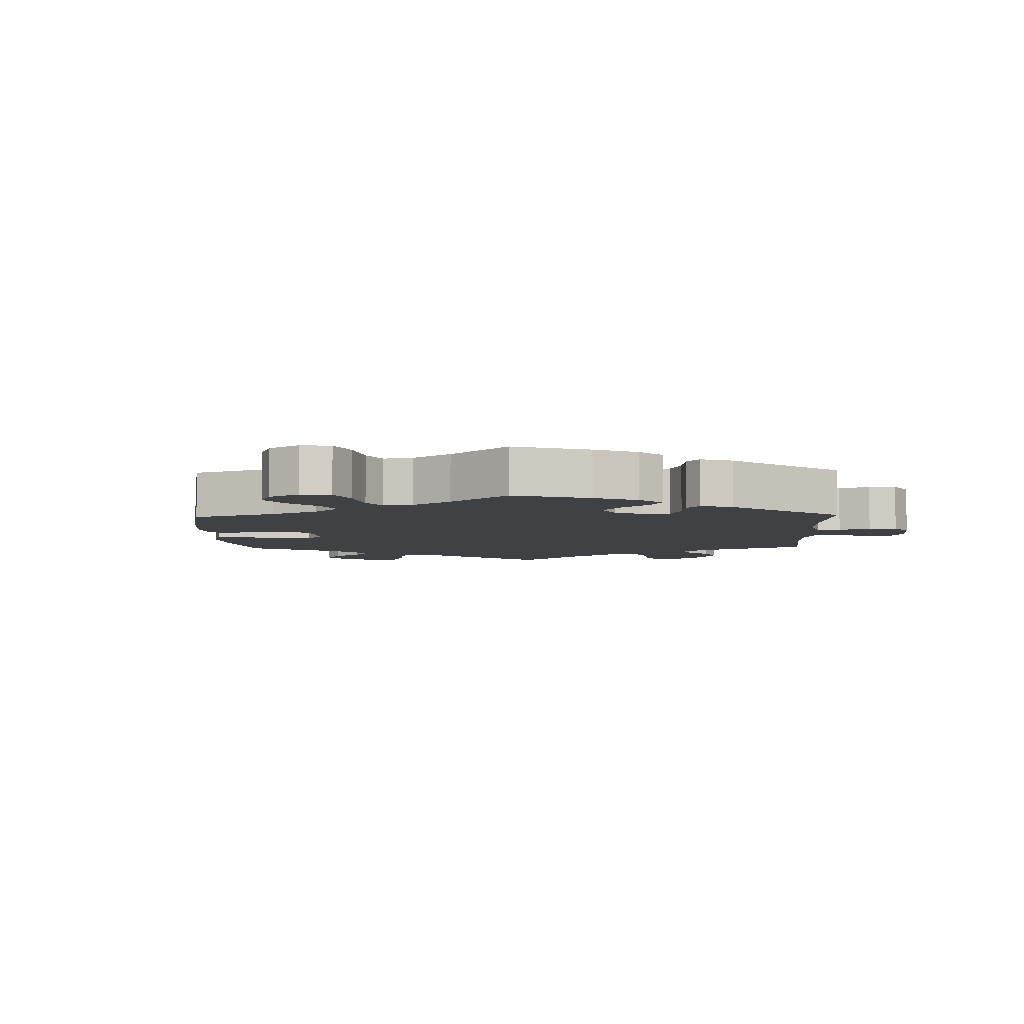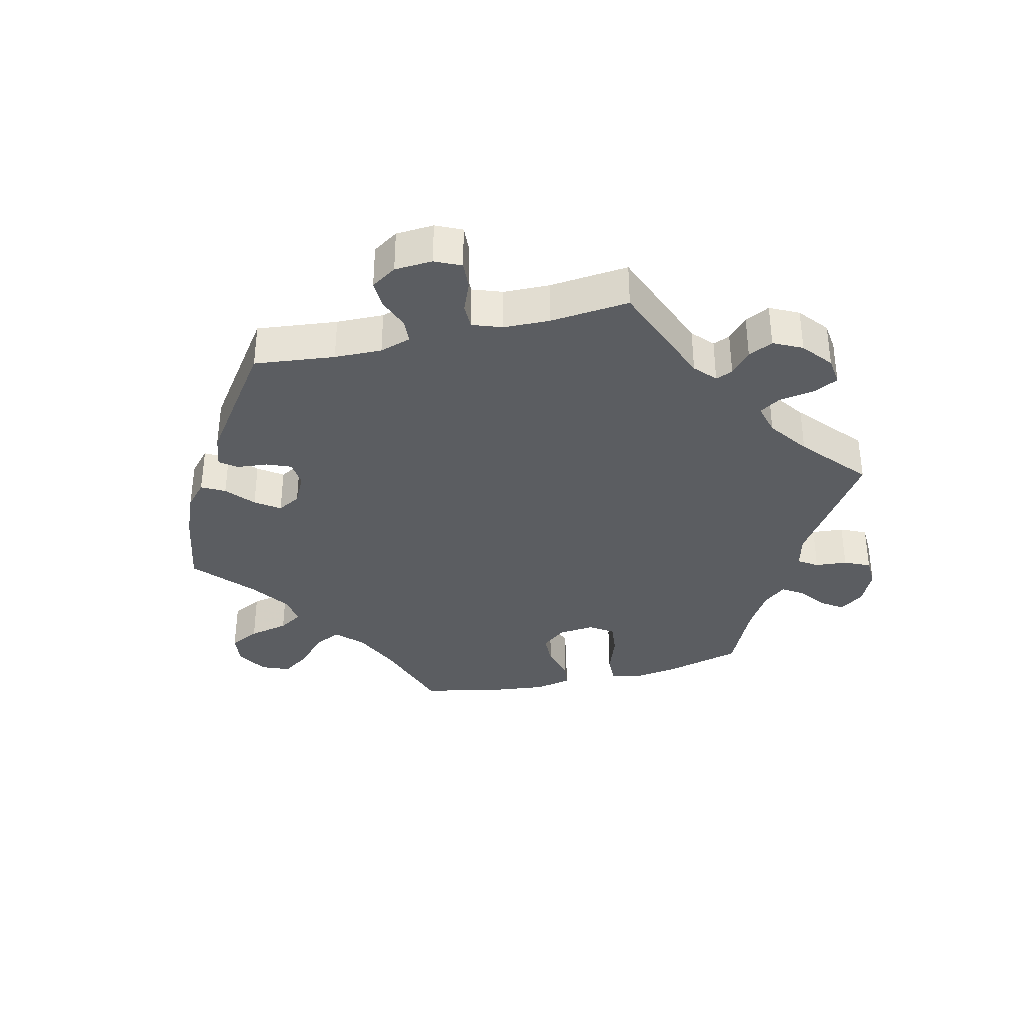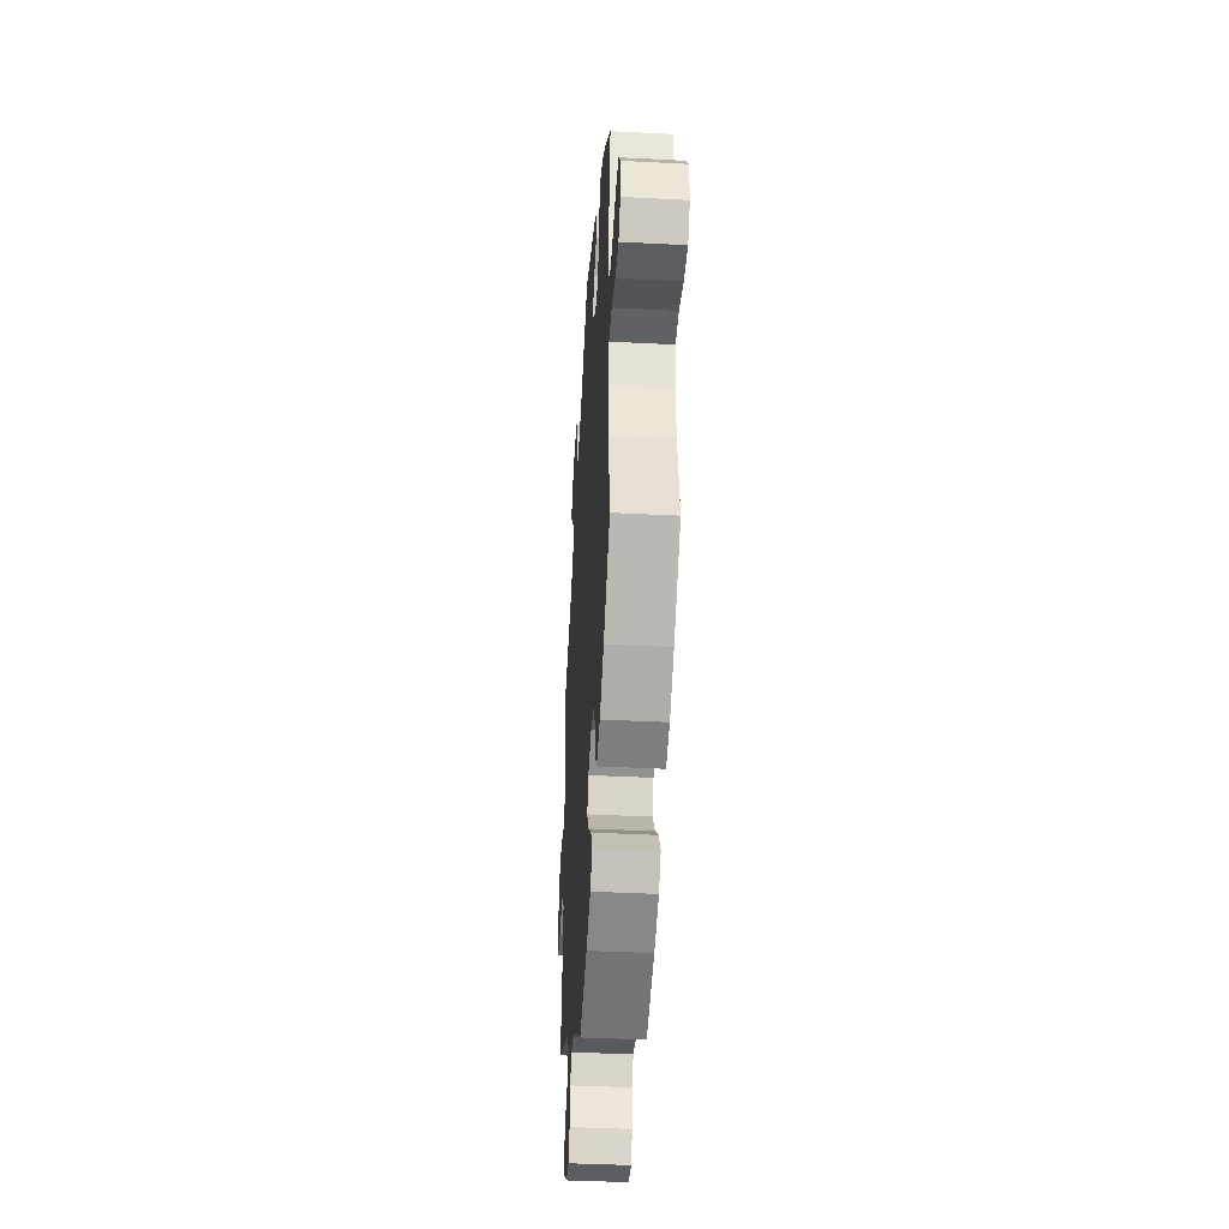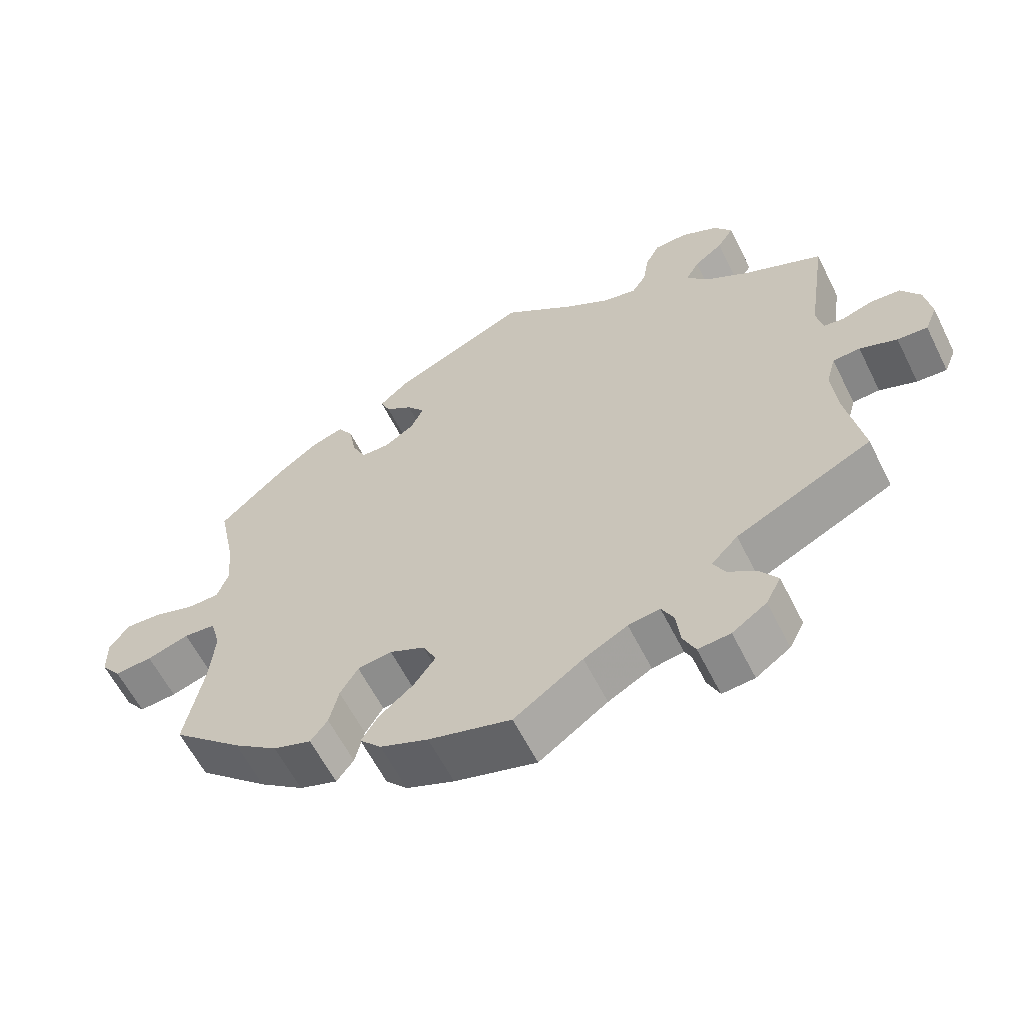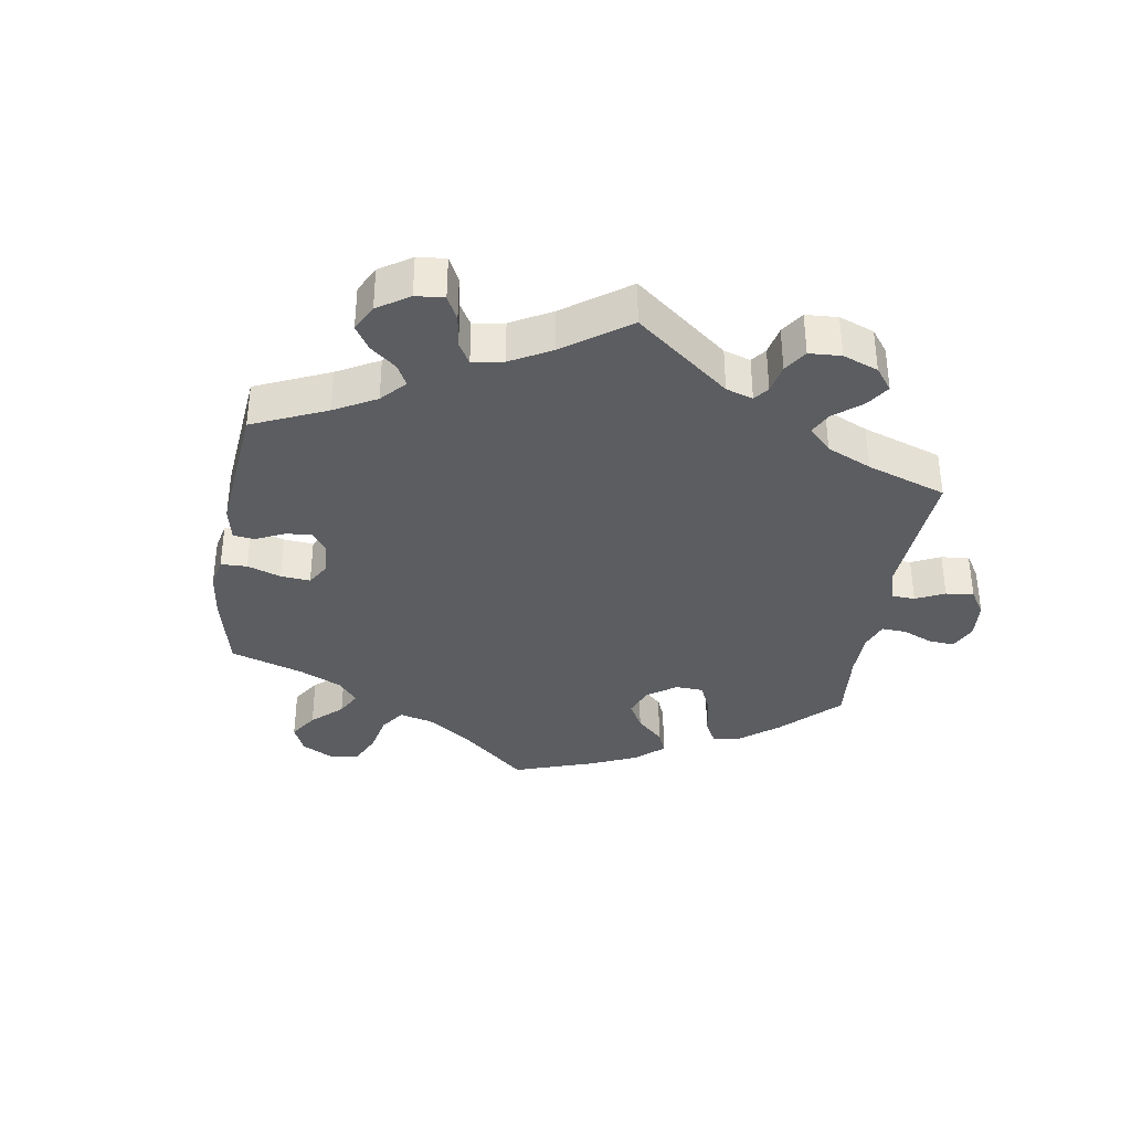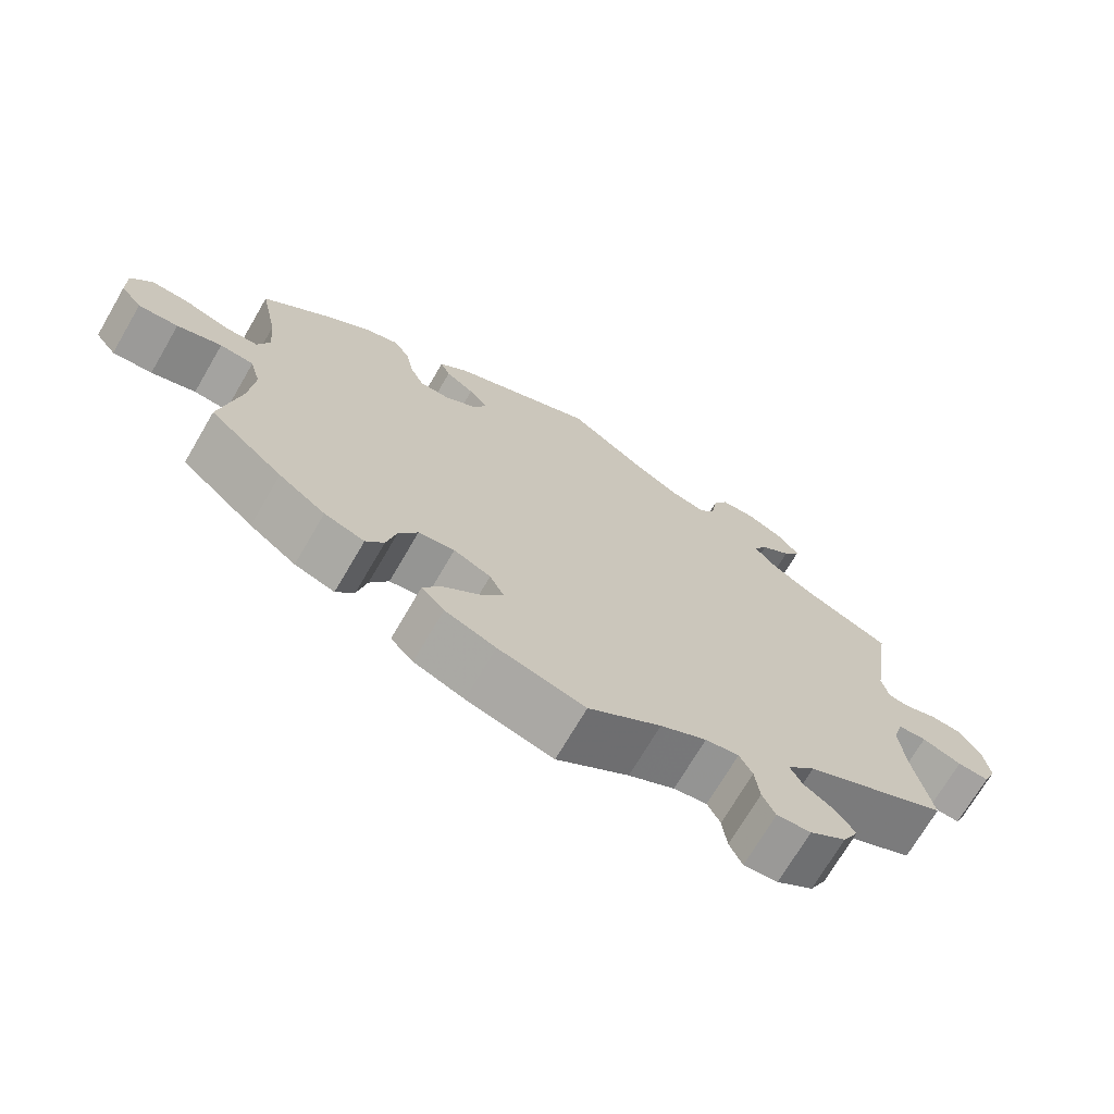
<metadata>
{"format":"obj","ext":"obj","renderer":"f3d","projection":"perspective","resolution":1024,"background":"white","views":[{"elev":-5.9,"azim":-58.2,"up":"+Y"},{"elev":-35.6,"azim":43.6,"up":"+Y"},{"elev":-40.6,"azim":-93.6,"up":"+Z"},{"elev":-60.4,"azim":26.5,"up":"+Z"},{"elev":-36.1,"azim":51.1,"up":"+Y"},{"elev":-71.2,"azim":-30.3,"up":"+Z"}]}
</metadata>
<code>
v 0.474 0.07 0.11
v 0.483 0.07 0.068
v 0.511 0.07 0.064
v 0.554 0.07 0.078
v 0.596 0.07 0.075
v 0.623 0.07 0.034
v 0.632 0.07 -0.023
v 0.615 0.07 -0.063
v 0.573 0.07 -0.06
v 0.521 0.07 -0.04
v 0.483 0.07 -0.042
v 0.47 0.07 -0.089
v 0.477 0.07 -0.163
v 0.501 0.07 -0.289
v 0.311 0.07 -0.381
v 0.274 0.07 -0.419
v 0.29 0.07 -0.45
v 0.33 0.07 -0.478
v 0.355 0.07 -0.513
v 0.334 0.07 -0.553
v 0.286 0.07 -0.586
v 0.241 0.07 -0.59
v 0.224 0.07 -0.554
v 0.218 0.07 -0.504
v 0.201 0.07 -0.471
v 0.157 0.07 -0.478
v 0.096 0.07 -0.511
v 0 0.07 -0.578
v -0.115 0.07 -0.546
v -0.182 0.07 -0.519
v -0.212 0.07 -0.487
v -0.189 0.07 -0.45
v -0.14 0.07 -0.409
v -0.11 0.07 -0.368
v -0.129 0.07 -0.33
v -0.178 0.07 -0.307
v -0.226 0.07 -0.314
v -0.251 0.07 -0.355
v -0.264 0.07 -0.409
v -0.288 0.07 -0.44
v -0.341 0.07 -0.422
v -0.403 0.07 -0.376
v -0.501 0.07 -0.289
v -0.475 0.07 -0.158
v -0.468 0.07 -0.079
v -0.482 0.07 -0.028
v -0.527 0.07 -0.024
v -0.586 0.07 -0.043
v -0.639 0.07 -0.047
v -0.667 0.07 -0.011
v -0.668 0.07 0.043
v -0.64 0.07 0.081
v -0.589 0.07 0.078
v -0.53 0.07 0.059
v -0.487 0.07 0.06
v -0.471 0.07 0.103
v -0.477 0.07 0.173
v -0.501 0.07 0.289
v -0.41 0.07 0.373
v -0.352 0.07 0.417
v -0.306 0.07 0.432
v -0.285 0.07 0.398
v -0.275 0.07 0.344
v -0.256 0.07 0.303
v -0.216 0.07 0.302
v -0.173 0.07 0.33
v -0.156 0.07 0.367
v -0.181 0.07 0.399
v -0.219 0.07 0.426
v -0.232 0.07 0.456
v -0.193 0.07 0.491
v -0.001 0.07 0.578
v 0.099 0.07 0.504
v 0.161 0.07 0.466
v 0.21 0.07 0.455
v 0.23 0.07 0.486
v 0.238 0.07 0.536
v 0.258 0.07 0.574
v 0.304 0.07 0.576
v 0.356 0.07 0.55
v 0.381 0.07 0.514
v 0.358 0.07 0.479
v 0.318 0.07 0.448
v 0.299 0.07 0.415
v 0.33 0.07 0.378
v 0.39 0.07 0.341
v 0.501 0.07 0.29
v 0.474 0 0.11
v 0.483 0 0.068
v 0.511 0 0.064
v 0.554 0 0.078
v 0.596 0 0.075
v 0.623 0 0.034
v 0.632 0 -0.023
v 0.615 0 -0.063
v 0.573 0 -0.06
v 0.521 0 -0.04
v 0.483 0 -0.042
v 0.47 0 -0.089
v 0.477 0 -0.163
v 0.501 0 -0.289
v 0.311 0 -0.381
v 0.274 0 -0.419
v 0.29 0 -0.45
v 0.33 0 -0.478
v 0.355 0 -0.513
v 0.334 0 -0.553
v 0.286 0 -0.586
v 0.241 0 -0.59
v 0.224 0 -0.554
v 0.218 0 -0.504
v 0.201 0 -0.471
v 0.157 0 -0.478
v 0.096 0 -0.511
v 0 0 -0.578
v -0.115 0 -0.546
v -0.182 0 -0.519
v -0.212 0 -0.487
v -0.189 0 -0.45
v -0.14 0 -0.409
v -0.11 0 -0.368
v -0.129 0 -0.33
v -0.178 0 -0.307
v -0.226 0 -0.314
v -0.251 0 -0.355
v -0.264 0 -0.409
v -0.288 0 -0.44
v -0.341 0 -0.422
v -0.403 0 -0.376
v -0.501 0 -0.289
v -0.475 0 -0.158
v -0.468 0 -0.079
v -0.482 0 -0.028
v -0.527 0 -0.024
v -0.586 0 -0.043
v -0.639 0 -0.047
v -0.667 0 -0.011
v -0.668 0 0.043
v -0.64 0 0.081
v -0.589 0 0.078
v -0.53 0 0.059
v -0.487 0 0.06
v -0.471 0 0.103
v -0.477 0 0.173
v -0.501 0 0.289
v -0.41 0 0.373
v -0.352 0 0.417
v -0.306 0 0.432
v -0.285 0 0.398
v -0.275 0 0.344
v -0.256 0 0.303
v -0.216 0 0.302
v -0.173 0 0.33
v -0.156 0 0.367
v -0.181 0 0.399
v -0.219 0 0.426
v -0.232 0 0.456
v -0.193 0 0.491
v -0.001 0 0.578
v 0.099 0 0.504
v 0.161 0 0.466
v 0.21 0 0.455
v 0.23 0 0.486
v 0.238 0 0.536
v 0.258 0 0.574
v 0.304 0 0.576
v 0.356 0 0.55
v 0.381 0 0.514
v 0.358 0 0.479
v 0.318 0 0.448
v 0.299 0 0.415
v 0.33 0 0.378
v 0.39 0 0.341
v 0.501 0 0.29
f 86 87 1
f 85 86 1 2
f 84 85 2
f 80 81 82 83
f 80 83 84
f 79 80 84
f 76 77 78 79
f 75 76 79 84
f 74 75 84 2
f 70 71 72 73
f 68 69 70 73
f 67 68 73 74
f 66 67 74 2
f 60 61 62 63
f 60 63 64
f 57 58 59 60
f 56 57 60 64
f 55 56 64 65
f 51 52 53 54
f 51 54 55
f 50 51 55
f 47 48 49 50
f 46 47 50 55
f 45 46 55 65
f 41 42 43 44
f 38 39 40 41
f 37 38 41 44
f 36 37 44 45
f 30 31 32 33
f 30 33 34
f 27 28 29 30
f 26 27 30 34
f 25 26 34 35
f 21 22 23 24
f 21 24 25
f 20 21 25
f 17 18 19 20
f 16 17 20 25
f 15 16 25 35
f 13 14 15 35
f 7 8 9 10
f 7 10 11
f 6 7 11
f 3 4 5 6
f 2 3 6 11
f 66 2 11 12
f 36 45 65 66
f 35 36 66
f 12 13 35 66
f 88 174 173
f 89 88 173 172
f 89 172 171
f 170 169 168 167
f 171 170 167
f 171 167 166
f 166 165 164 163
f 171 166 163 162
f 89 171 162 161
f 160 159 158 157
f 160 157 156 155
f 161 160 155 154
f 89 161 154 153
f 150 149 148 147
f 151 150 147
f 147 146 145 144
f 151 147 144 143
f 152 151 143 142
f 141 140 139 138
f 142 141 138
f 142 138 137
f 137 136 135 134
f 142 137 134 133
f 152 142 133 132
f 131 130 129 128
f 128 127 126 125
f 131 128 125 124
f 132 131 124 123
f 120 119 118 117
f 121 120 117
f 117 116 115 114
f 121 117 114 113
f 122 121 113 112
f 111 110 109 108
f 112 111 108
f 112 108 107
f 107 106 105 104
f 112 107 104 103
f 122 112 103 102
f 122 102 101 100
f 97 96 95 94
f 98 97 94
f 98 94 93
f 93 92 91 90
f 98 93 90 89
f 99 98 89 153
f 153 152 132 123
f 153 123 122
f 153 122 100 99
f 1 88 89 2
f 2 89 90 3
f 3 90 91 4
f 4 91 92 5
f 5 92 93 6
f 6 93 94 7
f 7 94 95 8
f 8 95 96 9
f 9 96 97 10
f 10 97 98 11
f 11 98 99 12
f 12 99 100 13
f 13 100 101 14
f 14 101 102 15
f 15 102 103 16
f 16 103 104 17
f 17 104 105 18
f 18 105 106 19
f 19 106 107 20
f 20 107 108 21
f 21 108 109 22
f 22 109 110 23
f 23 110 111 24
f 24 111 112 25
f 25 112 113 26
f 26 113 114 27
f 27 114 115 28
f 28 115 116 29
f 29 116 117 30
f 30 117 118 31
f 31 118 119 32
f 32 119 120 33
f 33 120 121 34
f 34 121 122 35
f 35 122 123 36
f 36 123 124 37
f 37 124 125 38
f 38 125 126 39
f 39 126 127 40
f 40 127 128 41
f 41 128 129 42
f 42 129 130 43
f 43 130 131 44
f 44 131 132 45
f 45 132 133 46
f 46 133 134 47
f 47 134 135 48
f 48 135 136 49
f 49 136 137 50
f 50 137 138 51
f 51 138 139 52
f 52 139 140 53
f 53 140 141 54
f 54 141 142 55
f 55 142 143 56
f 56 143 144 57
f 57 144 145 58
f 58 145 146 59
f 59 146 147 60
f 60 147 148 61
f 61 148 149 62
f 62 149 150 63
f 63 150 151 64
f 64 151 152 65
f 65 152 153 66
f 66 153 154 67
f 67 154 155 68
f 68 155 156 69
f 69 156 157 70
f 70 157 158 71
f 71 158 159 72
f 72 159 160 73
f 73 160 161 74
f 74 161 162 75
f 75 162 163 76
f 76 163 164 77
f 77 164 165 78
f 78 165 166 79
f 79 166 167 80
f 80 167 168 81
f 81 168 169 82
f 82 169 170 83
f 83 170 171 84
f 84 171 172 85
f 85 172 173 86
f 86 173 174 87
f 87 174 88 1

</code>
